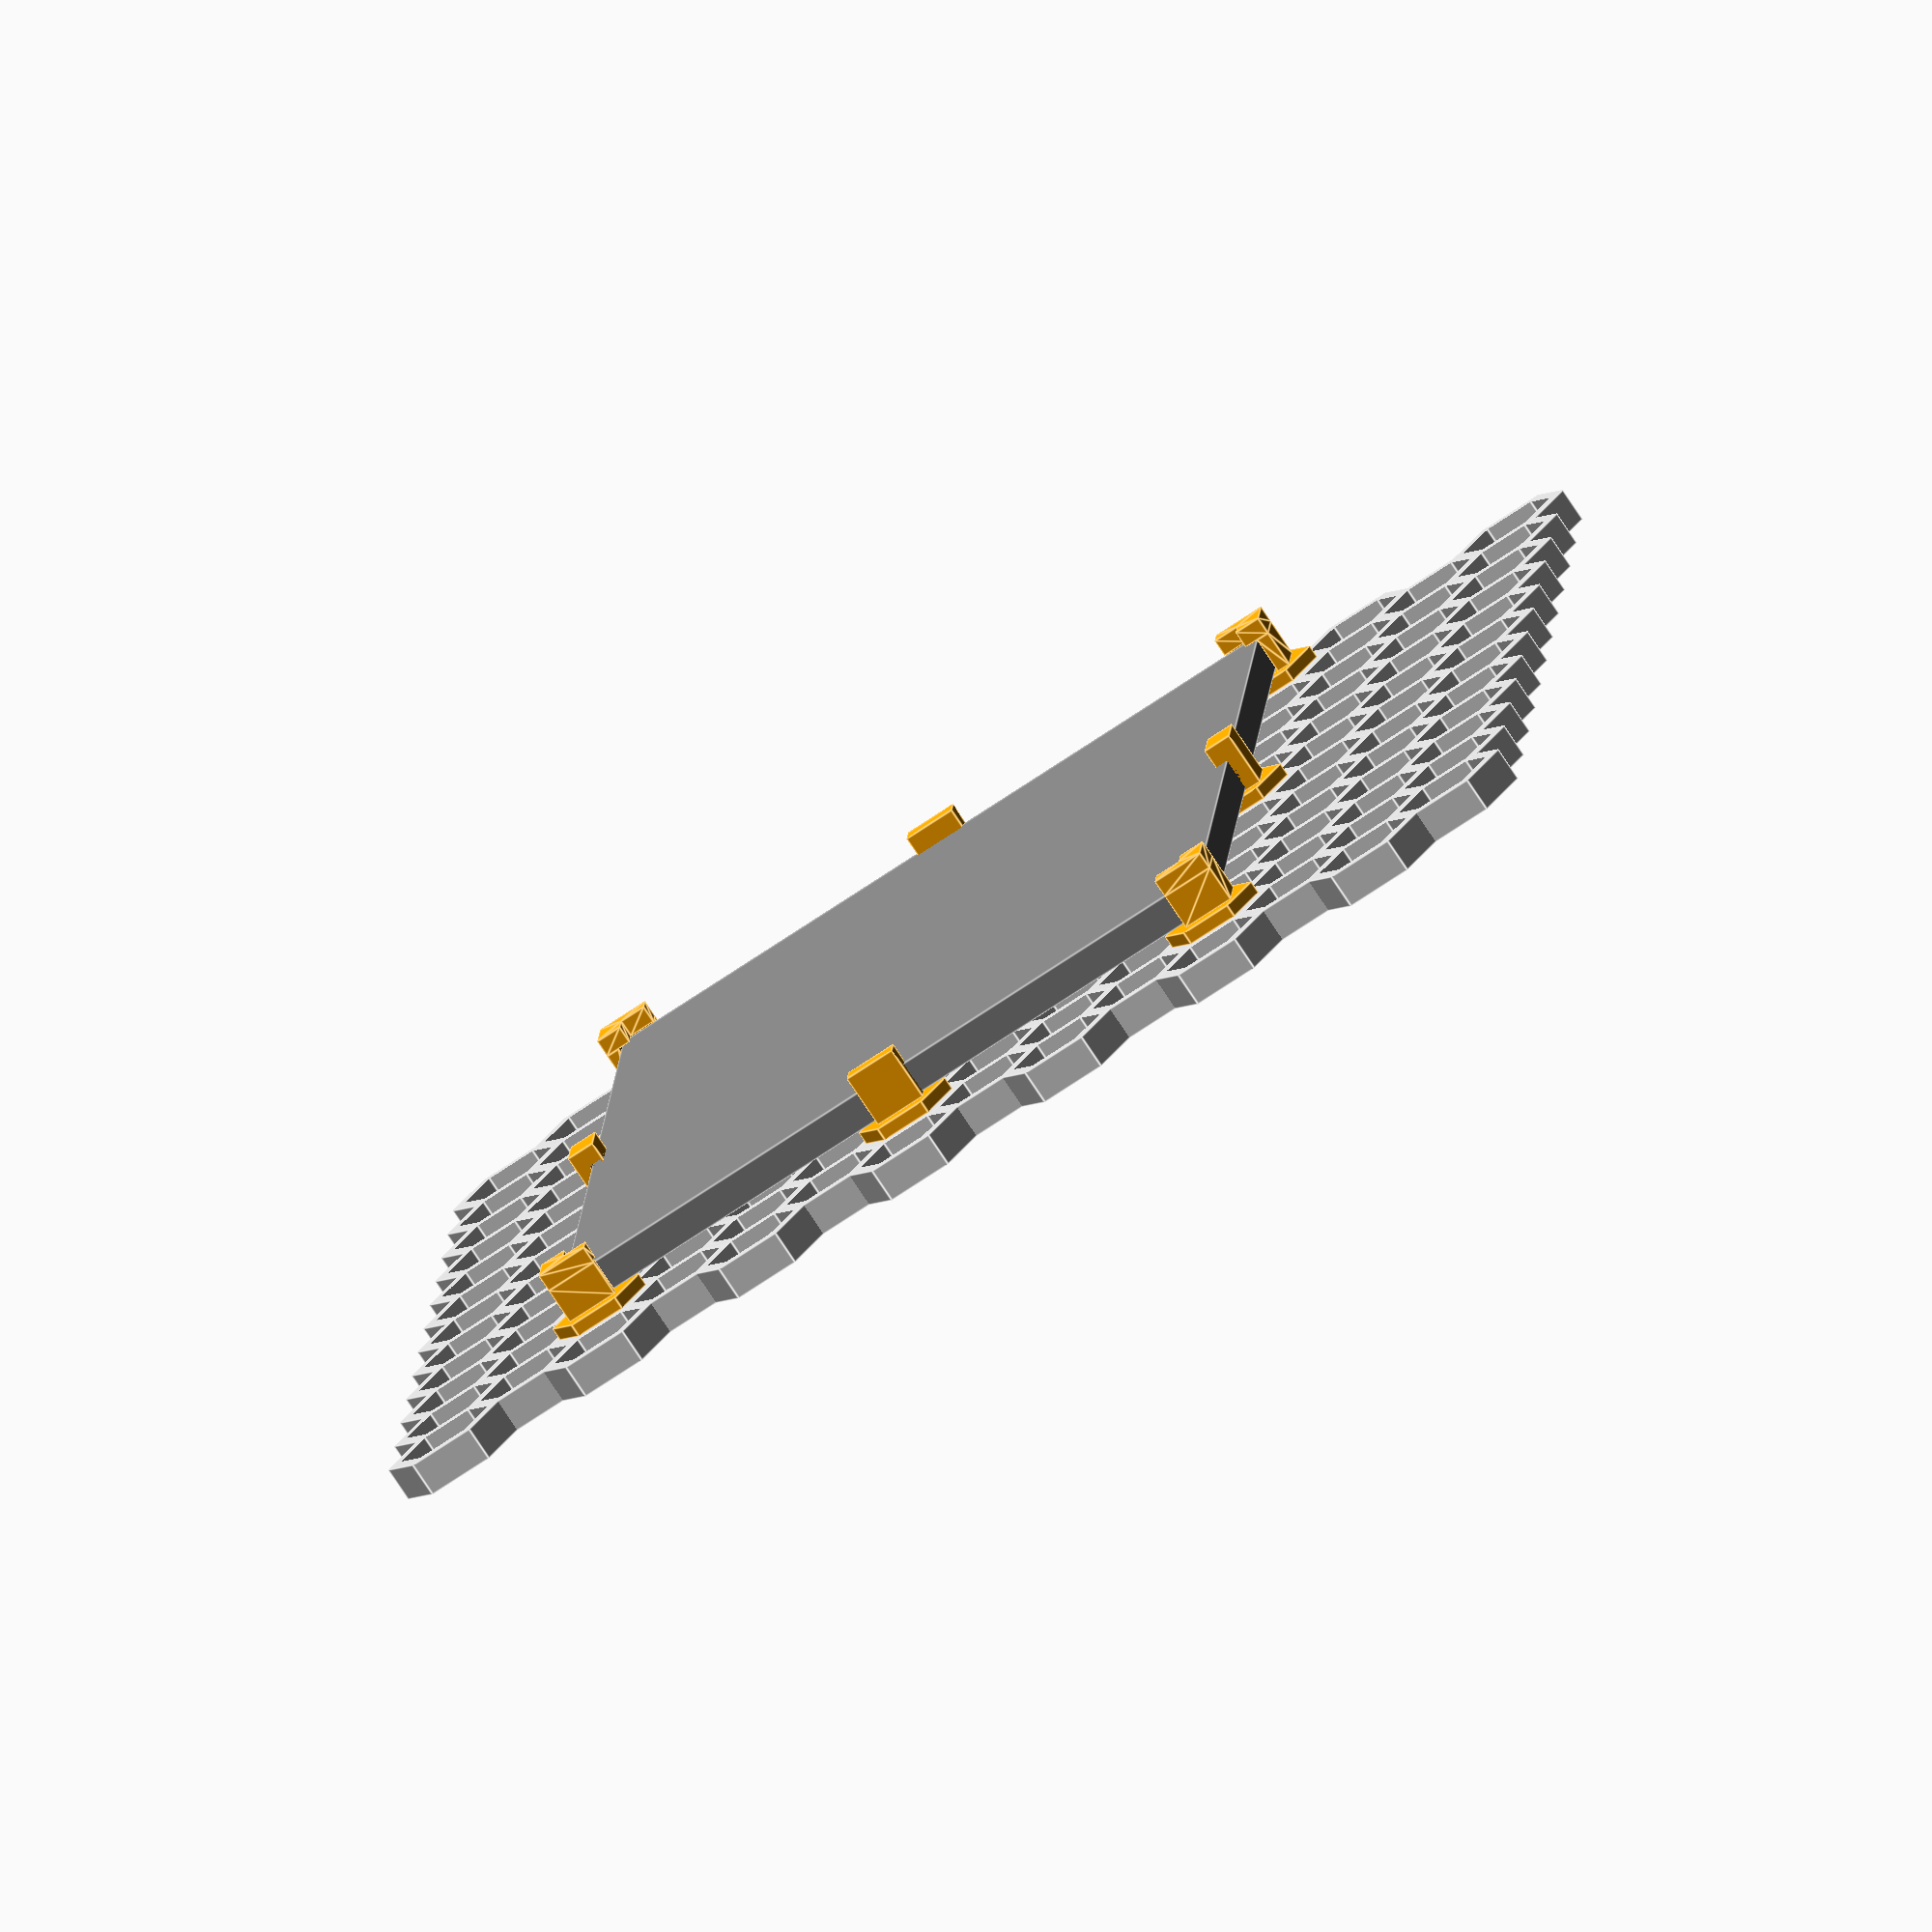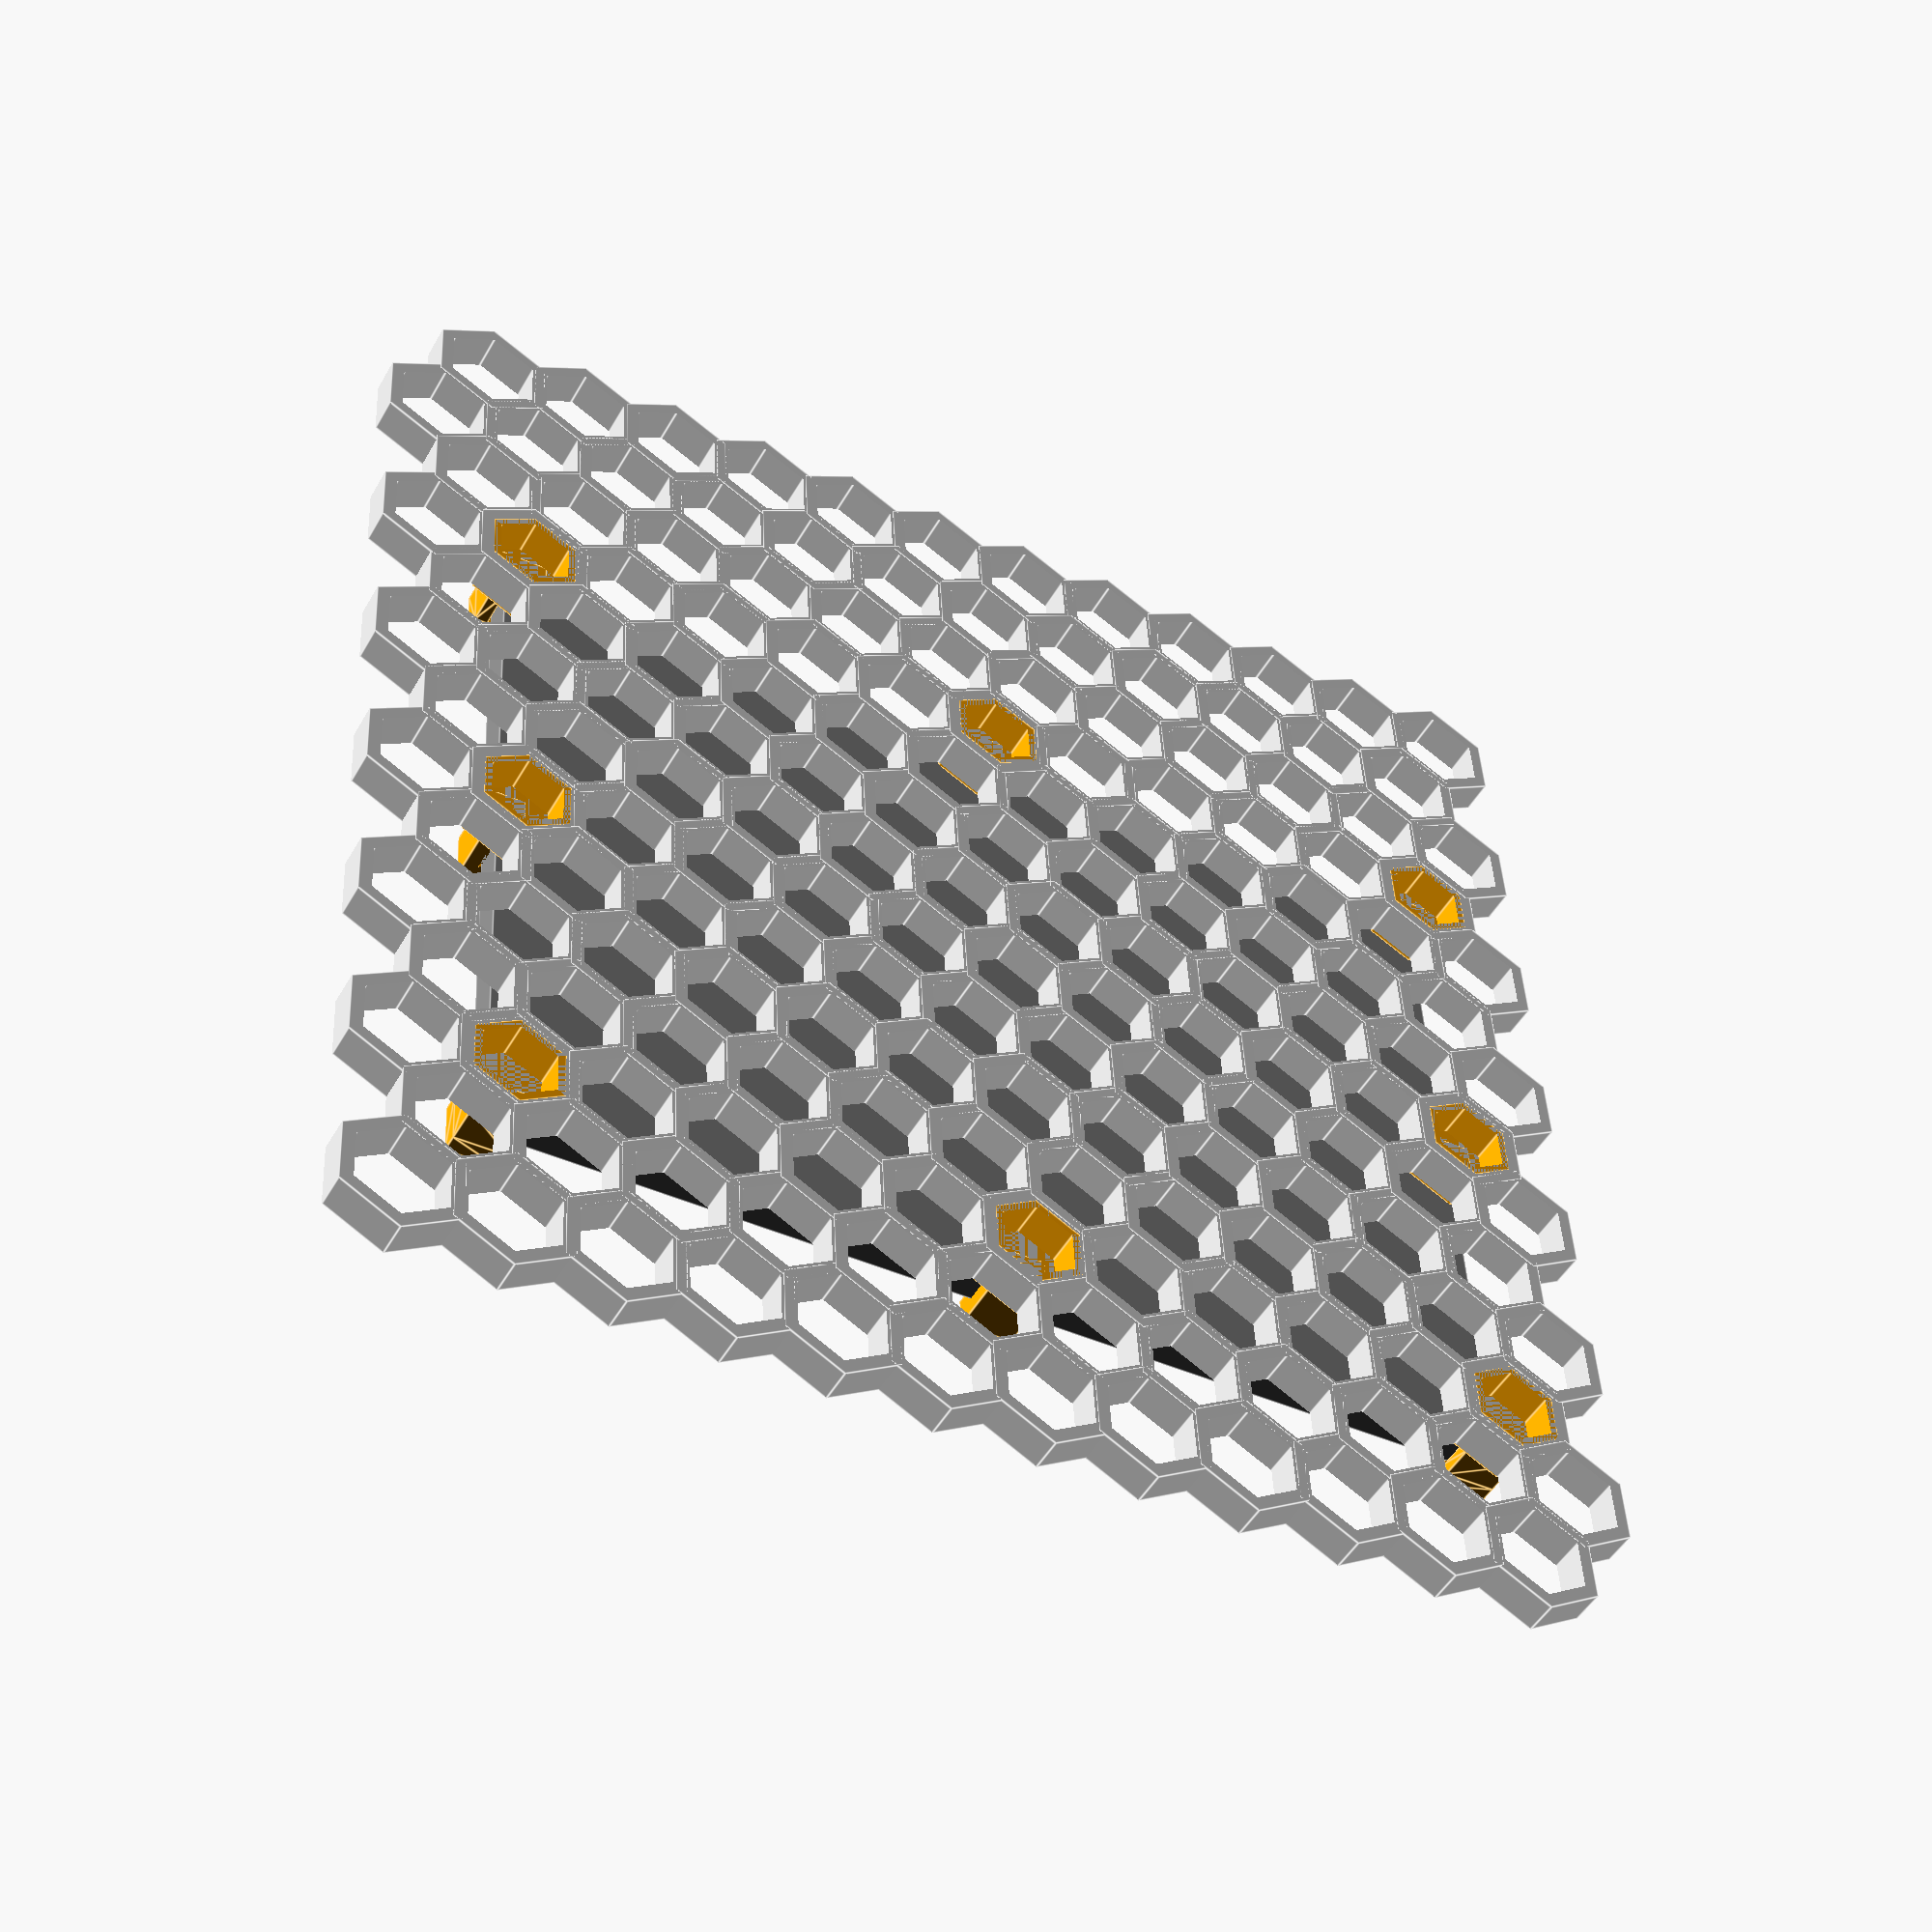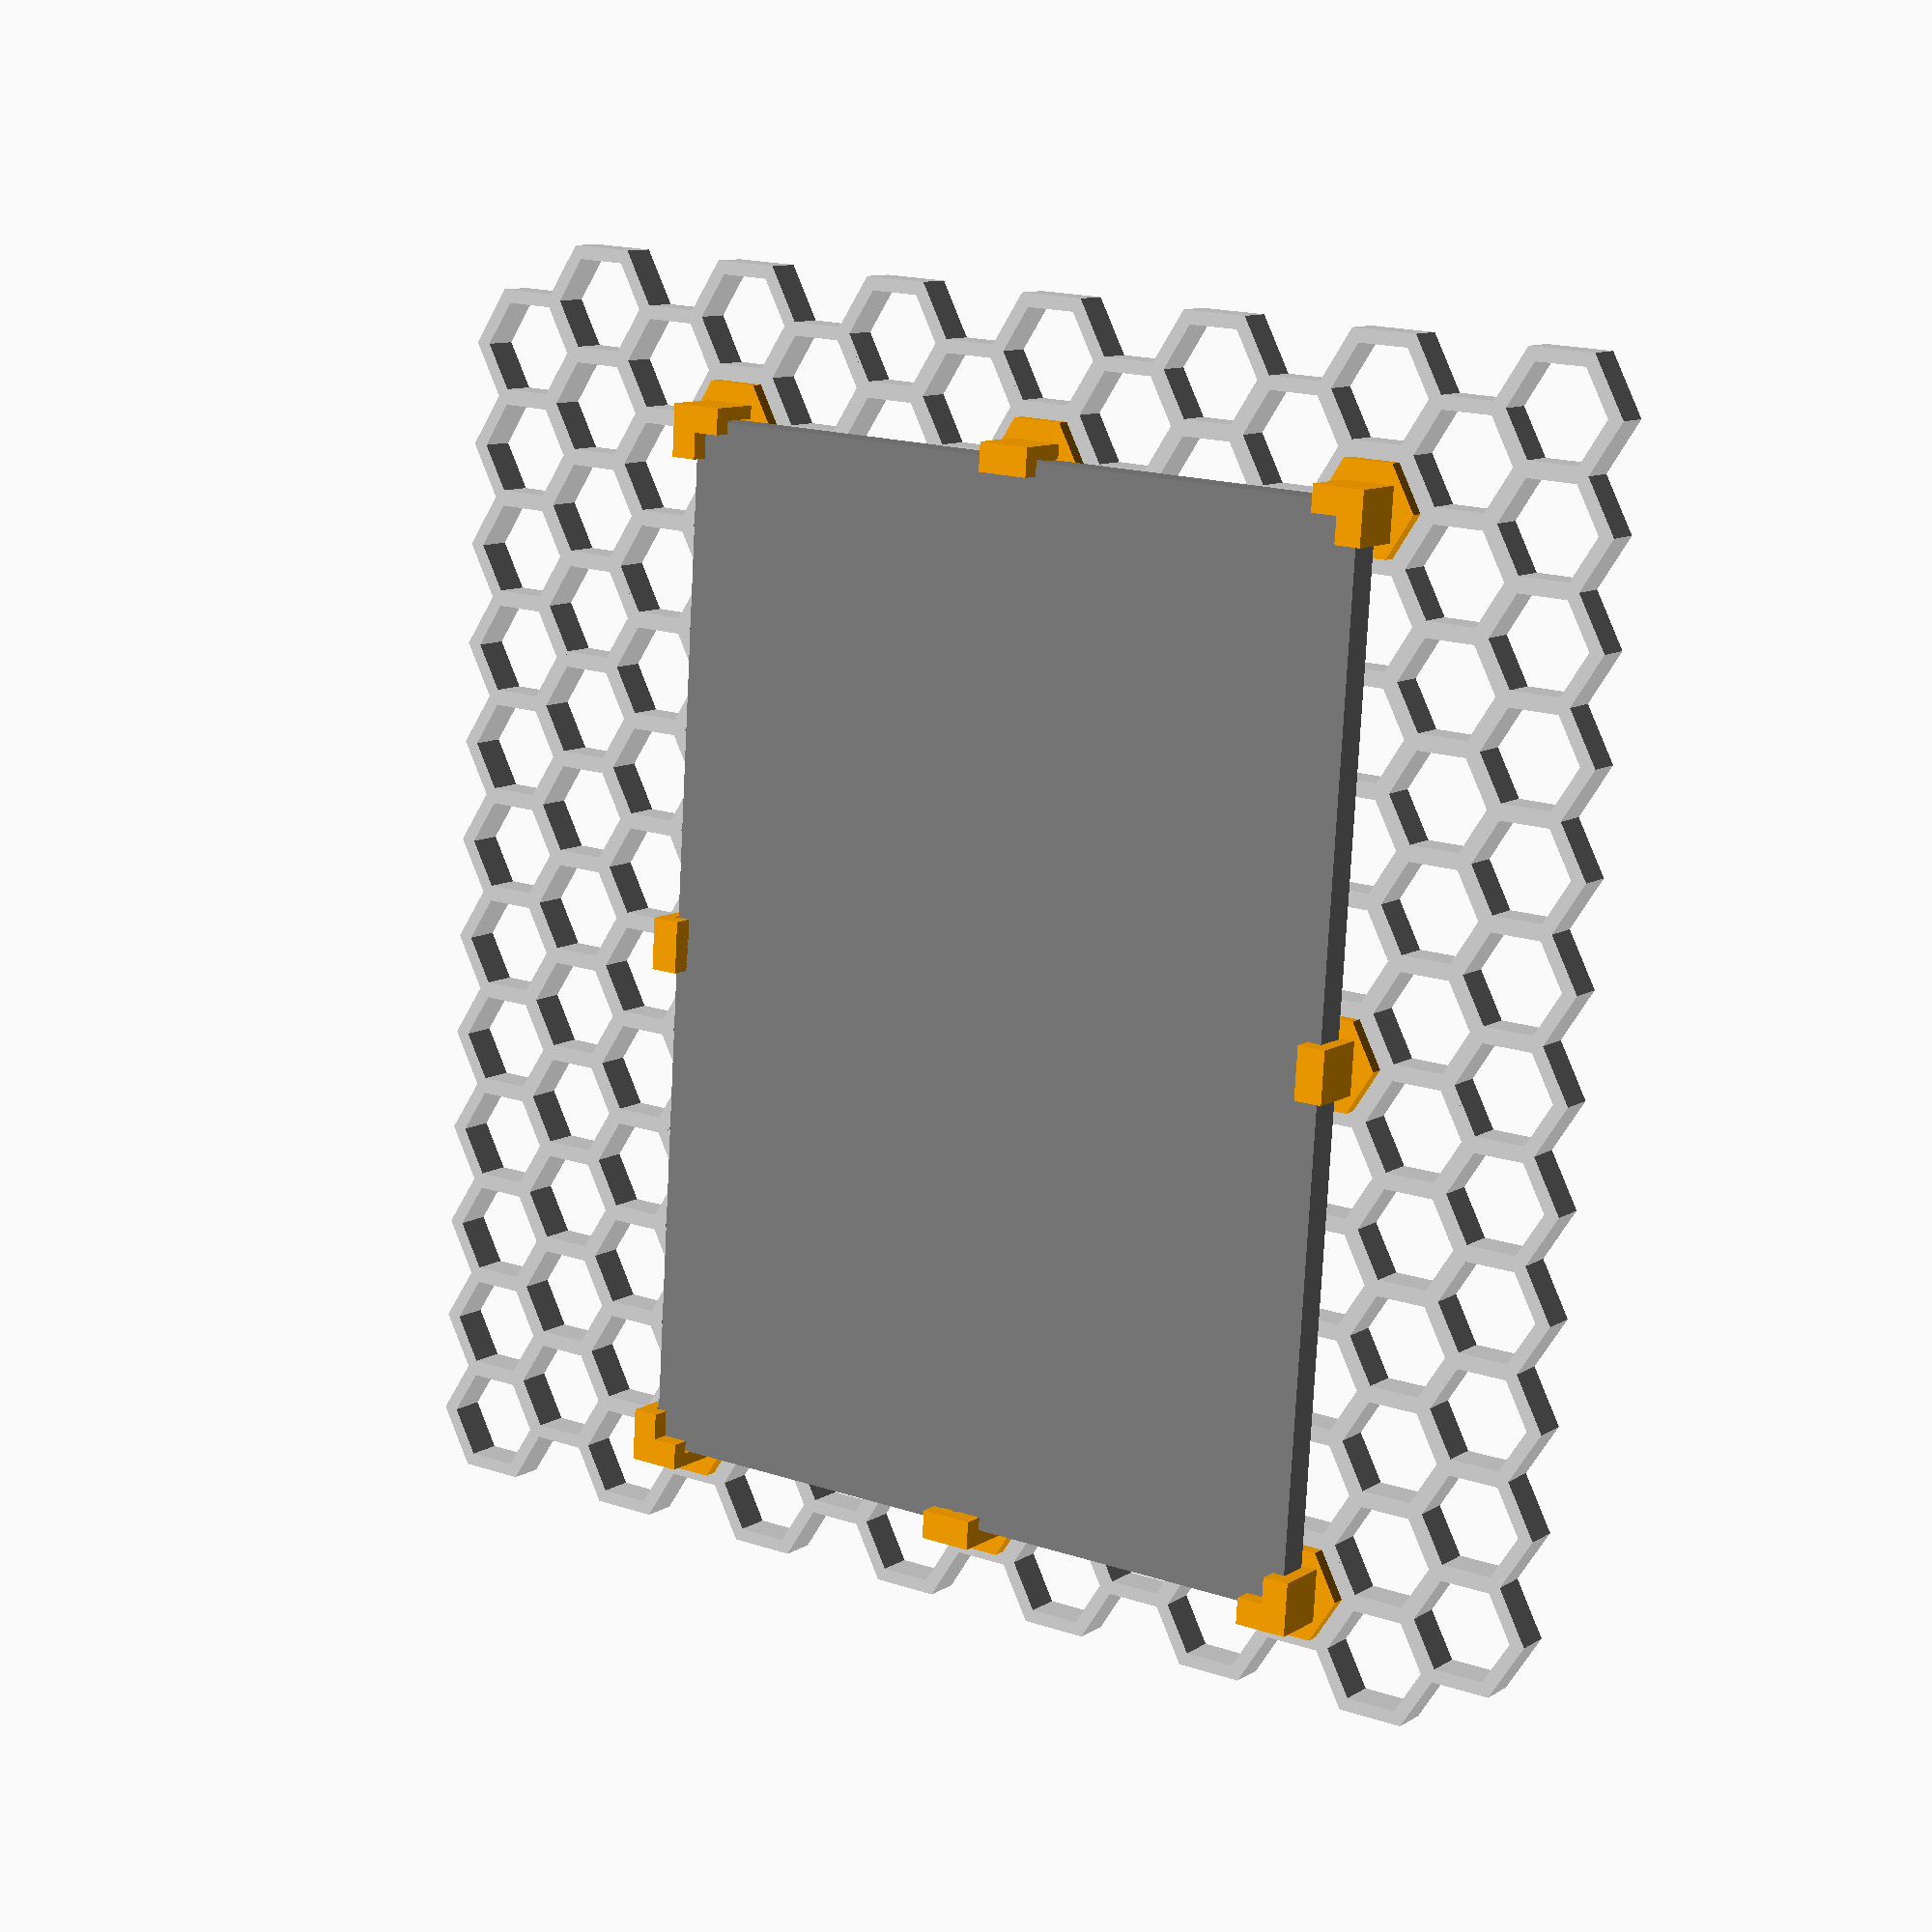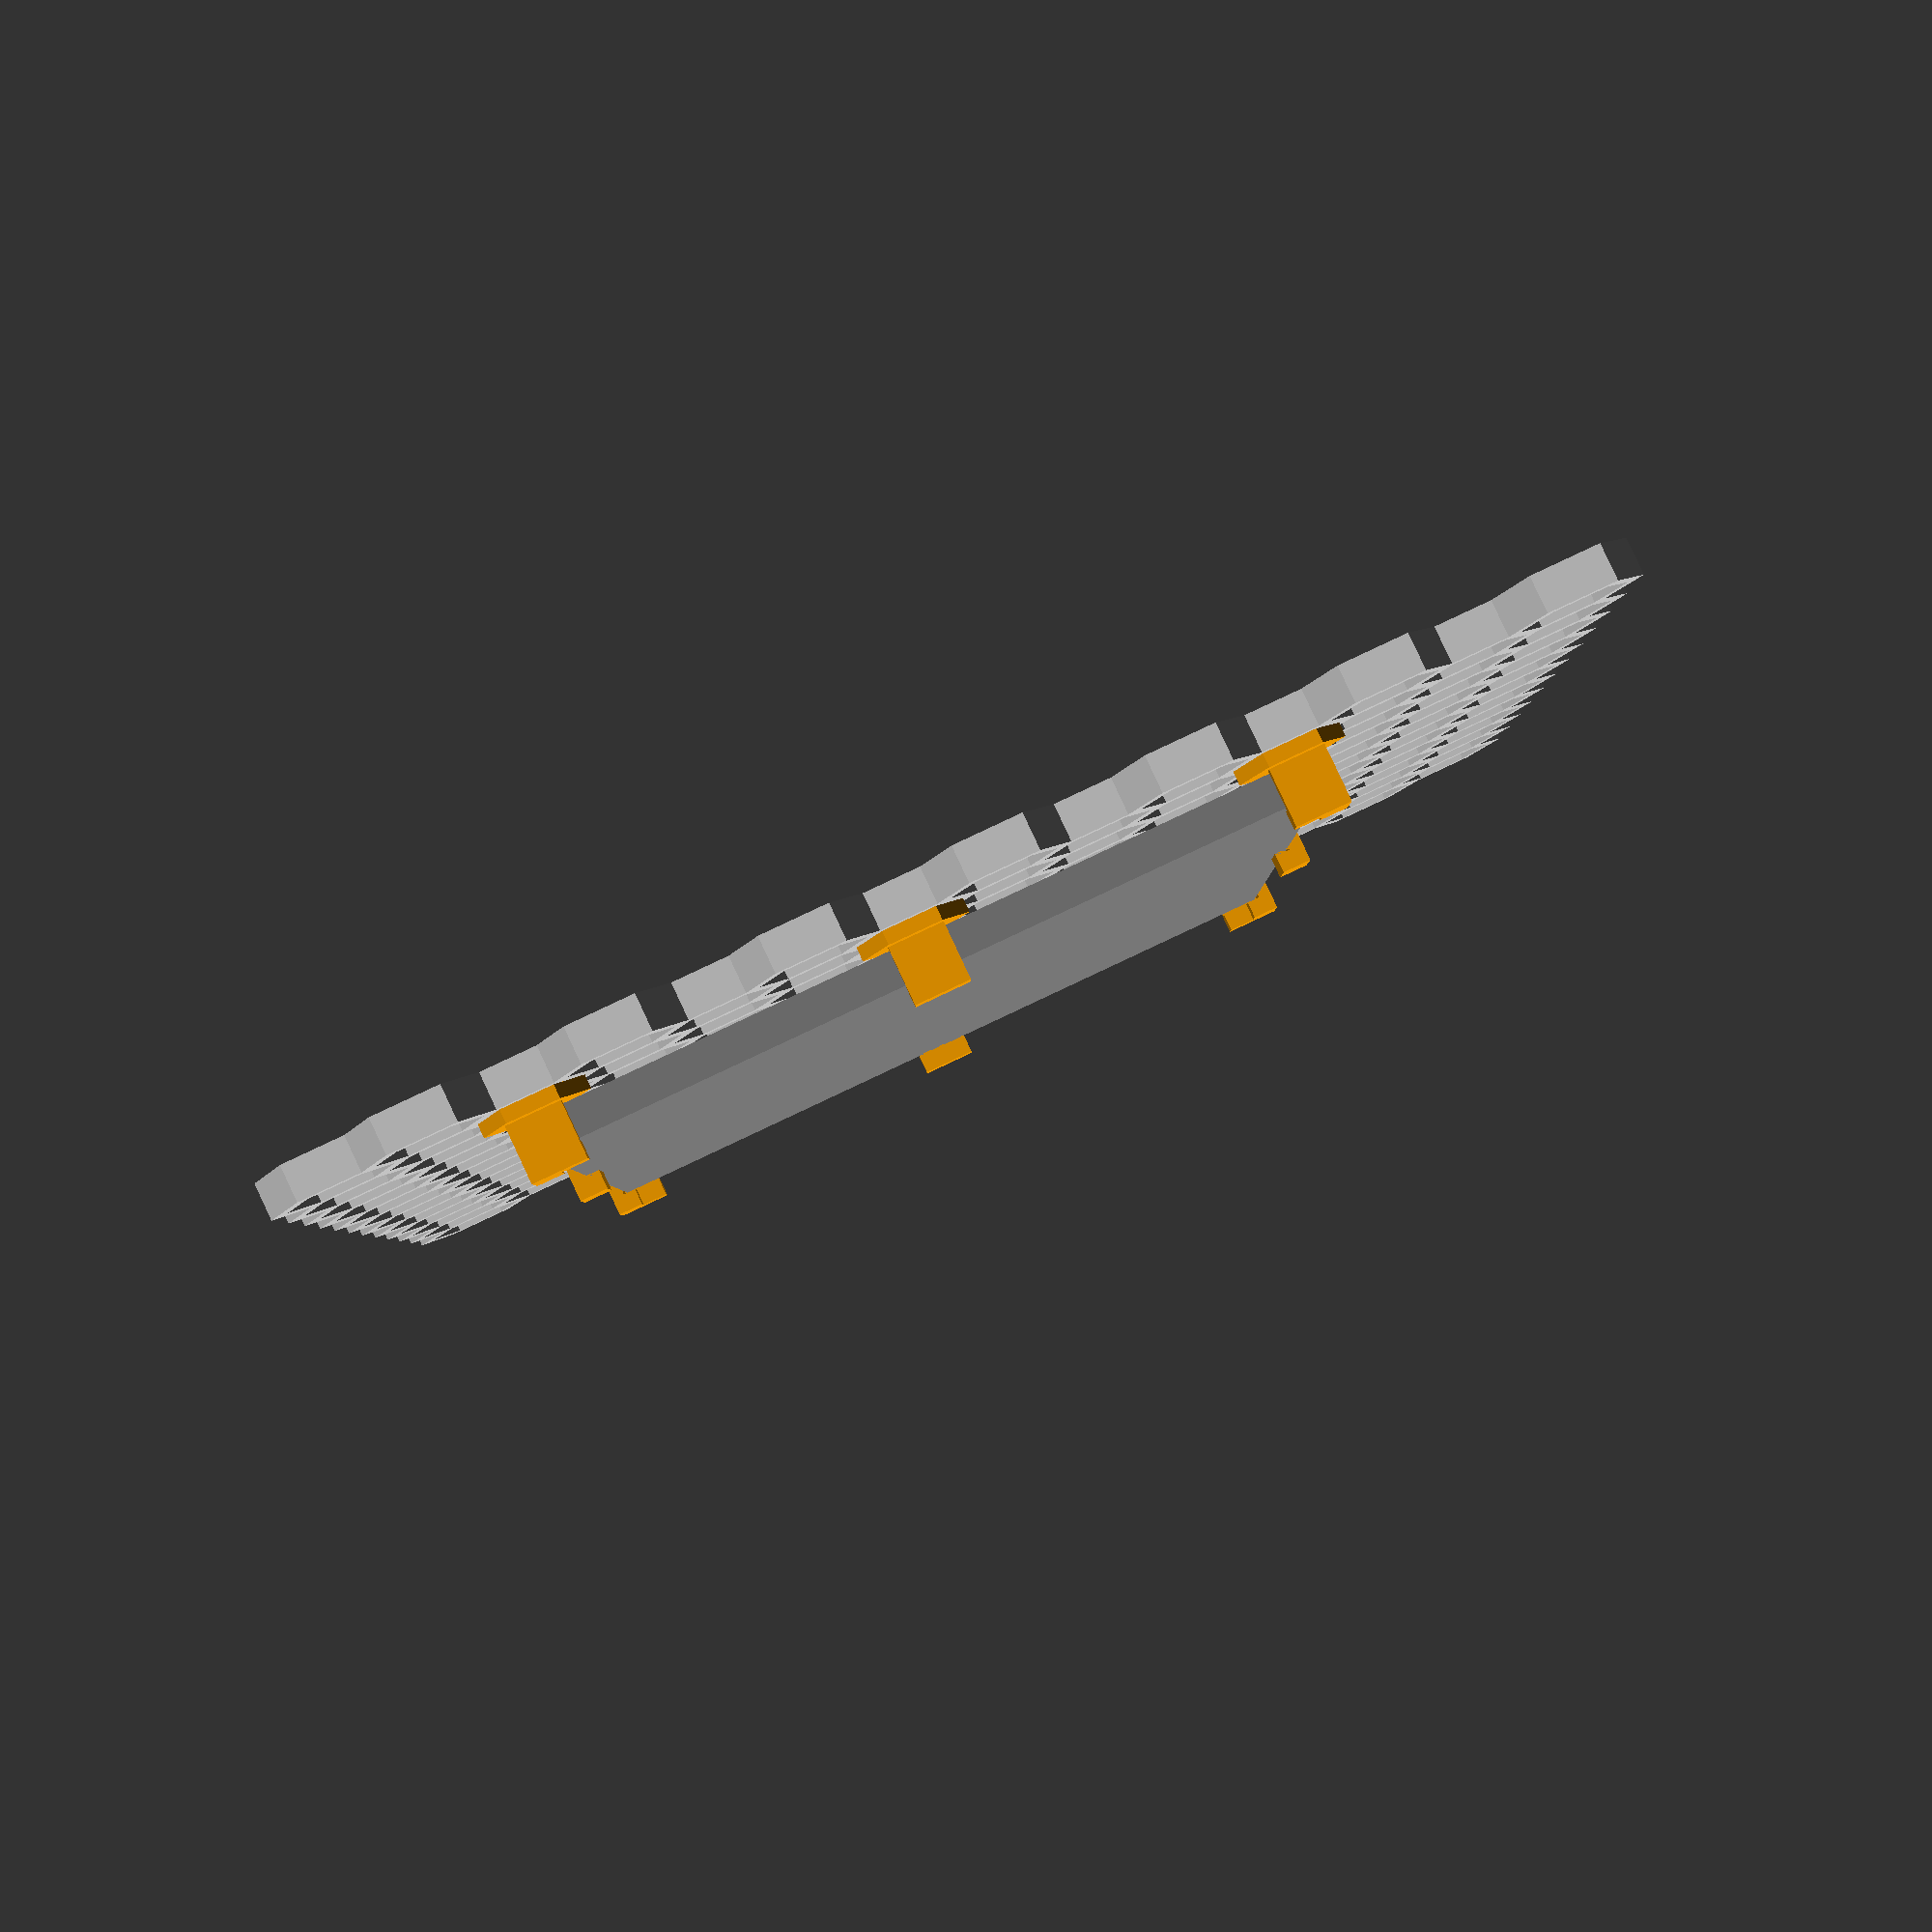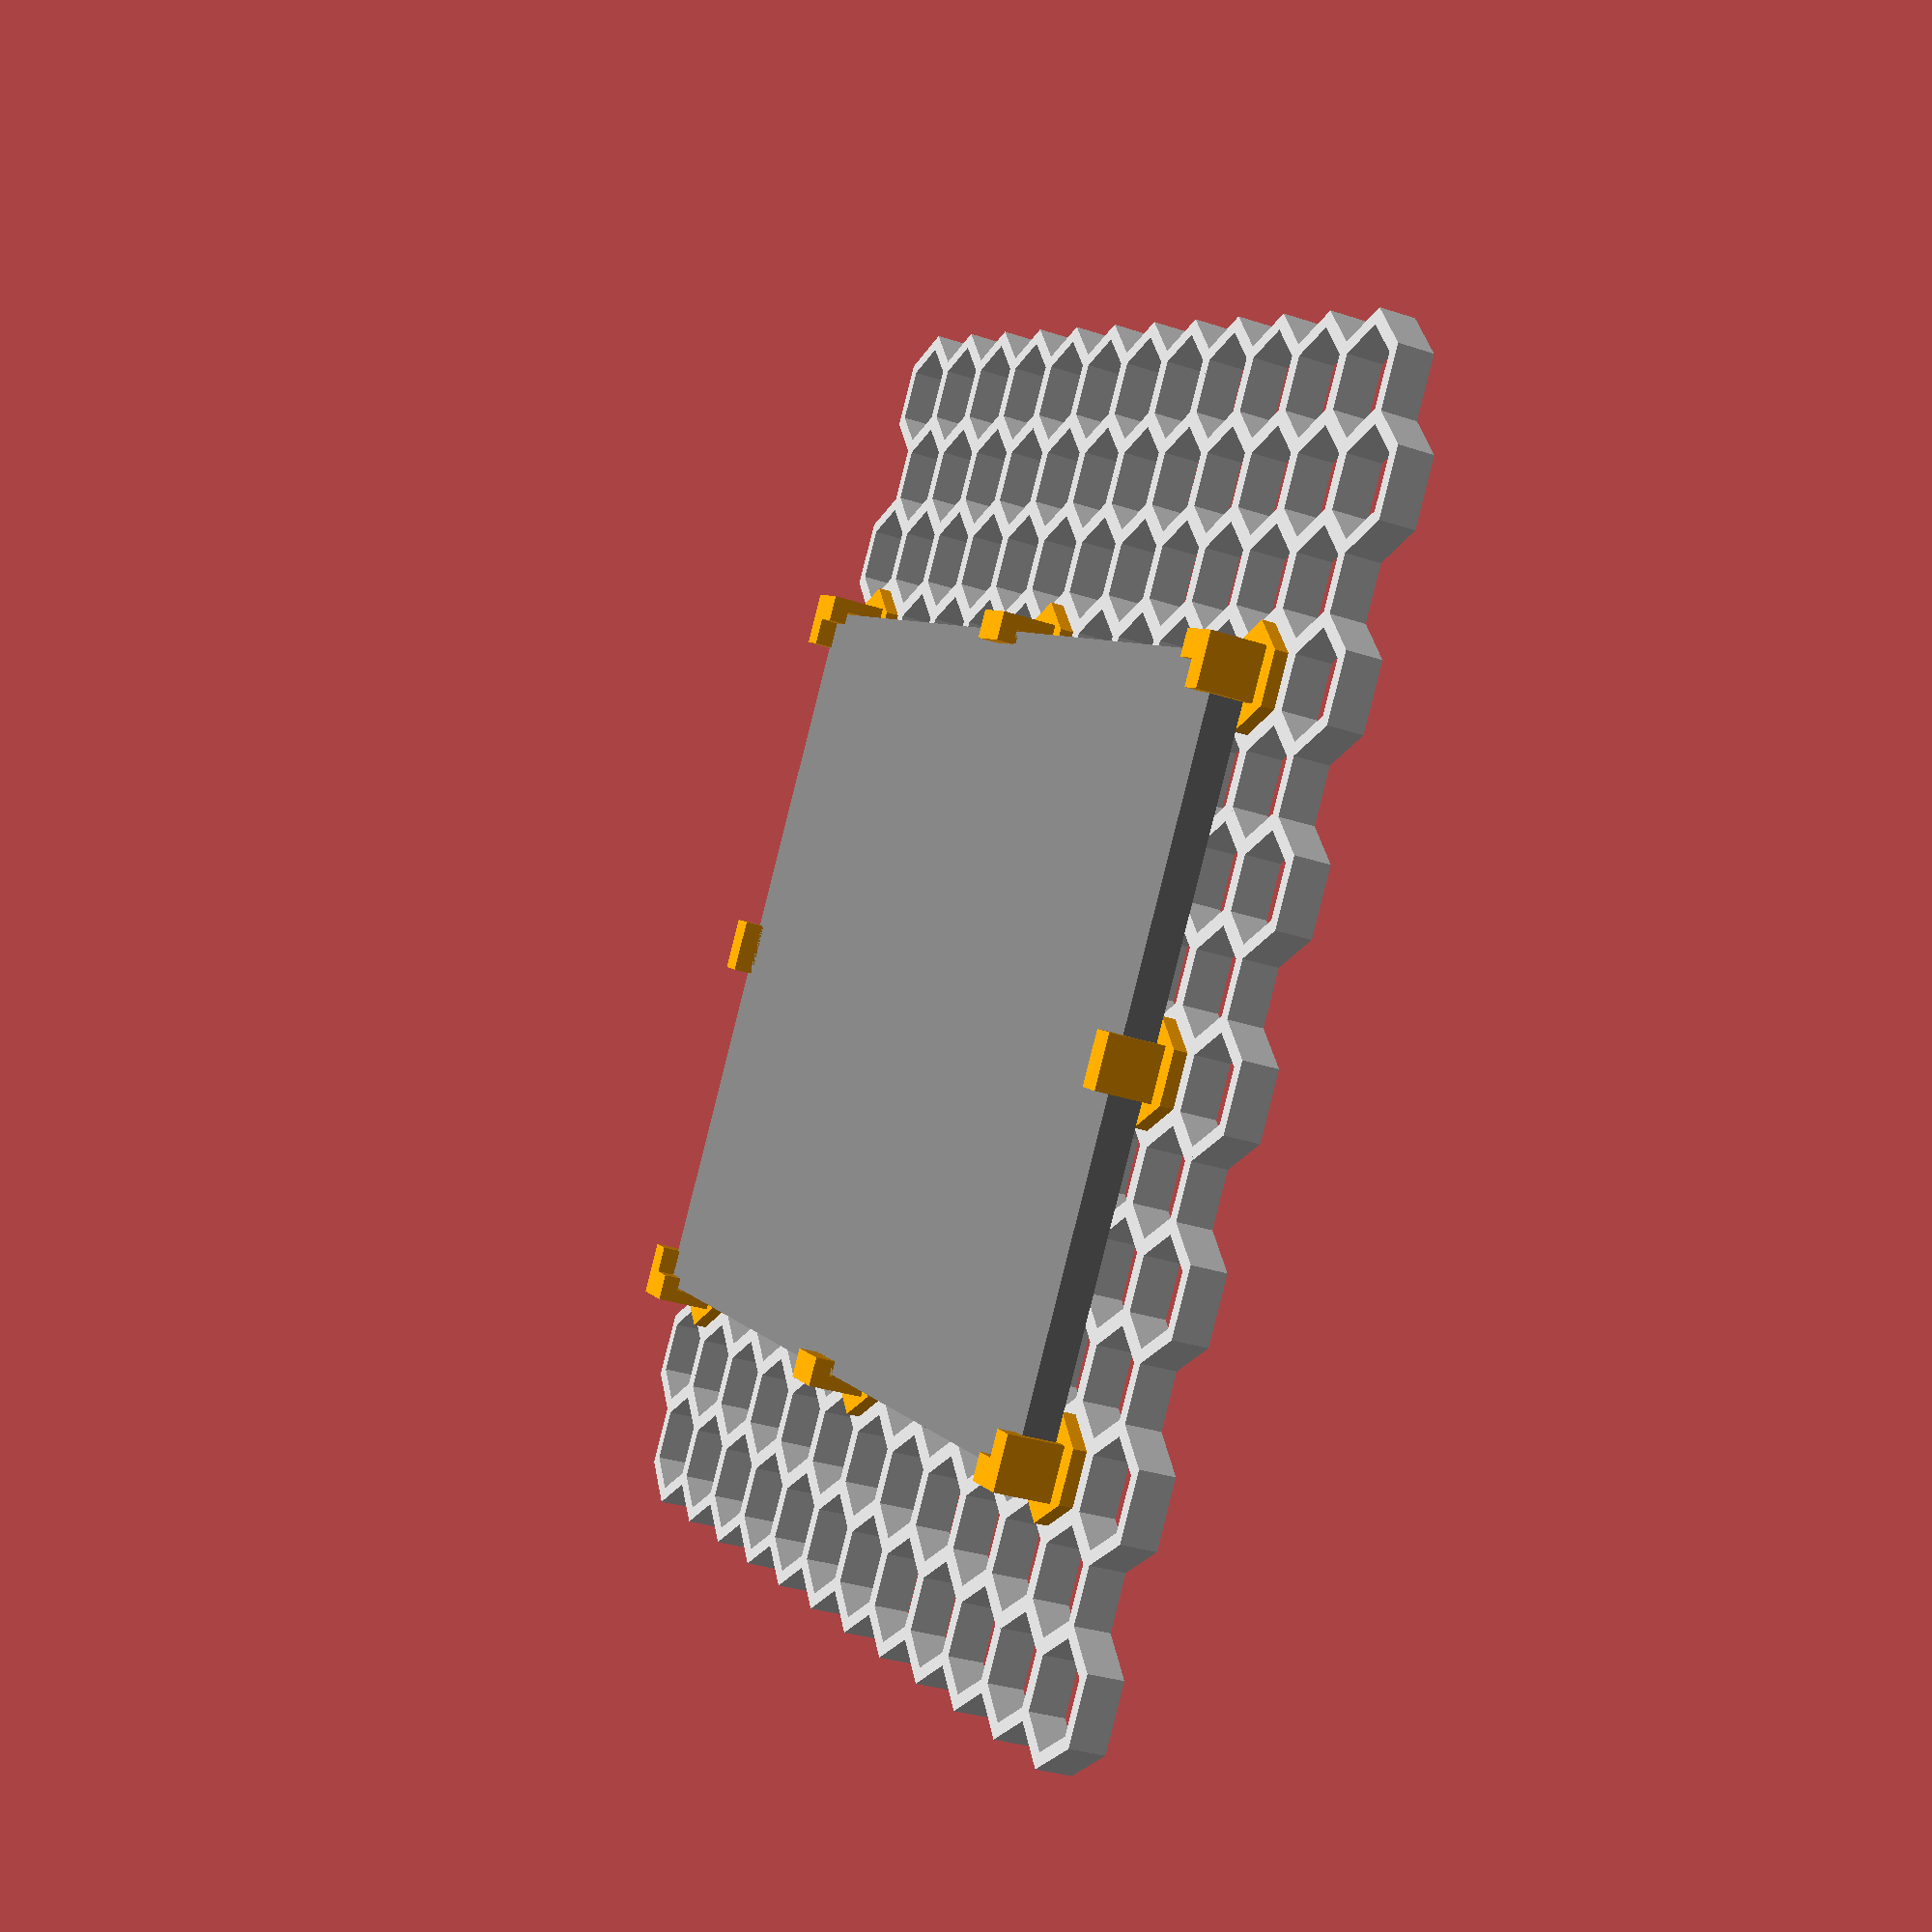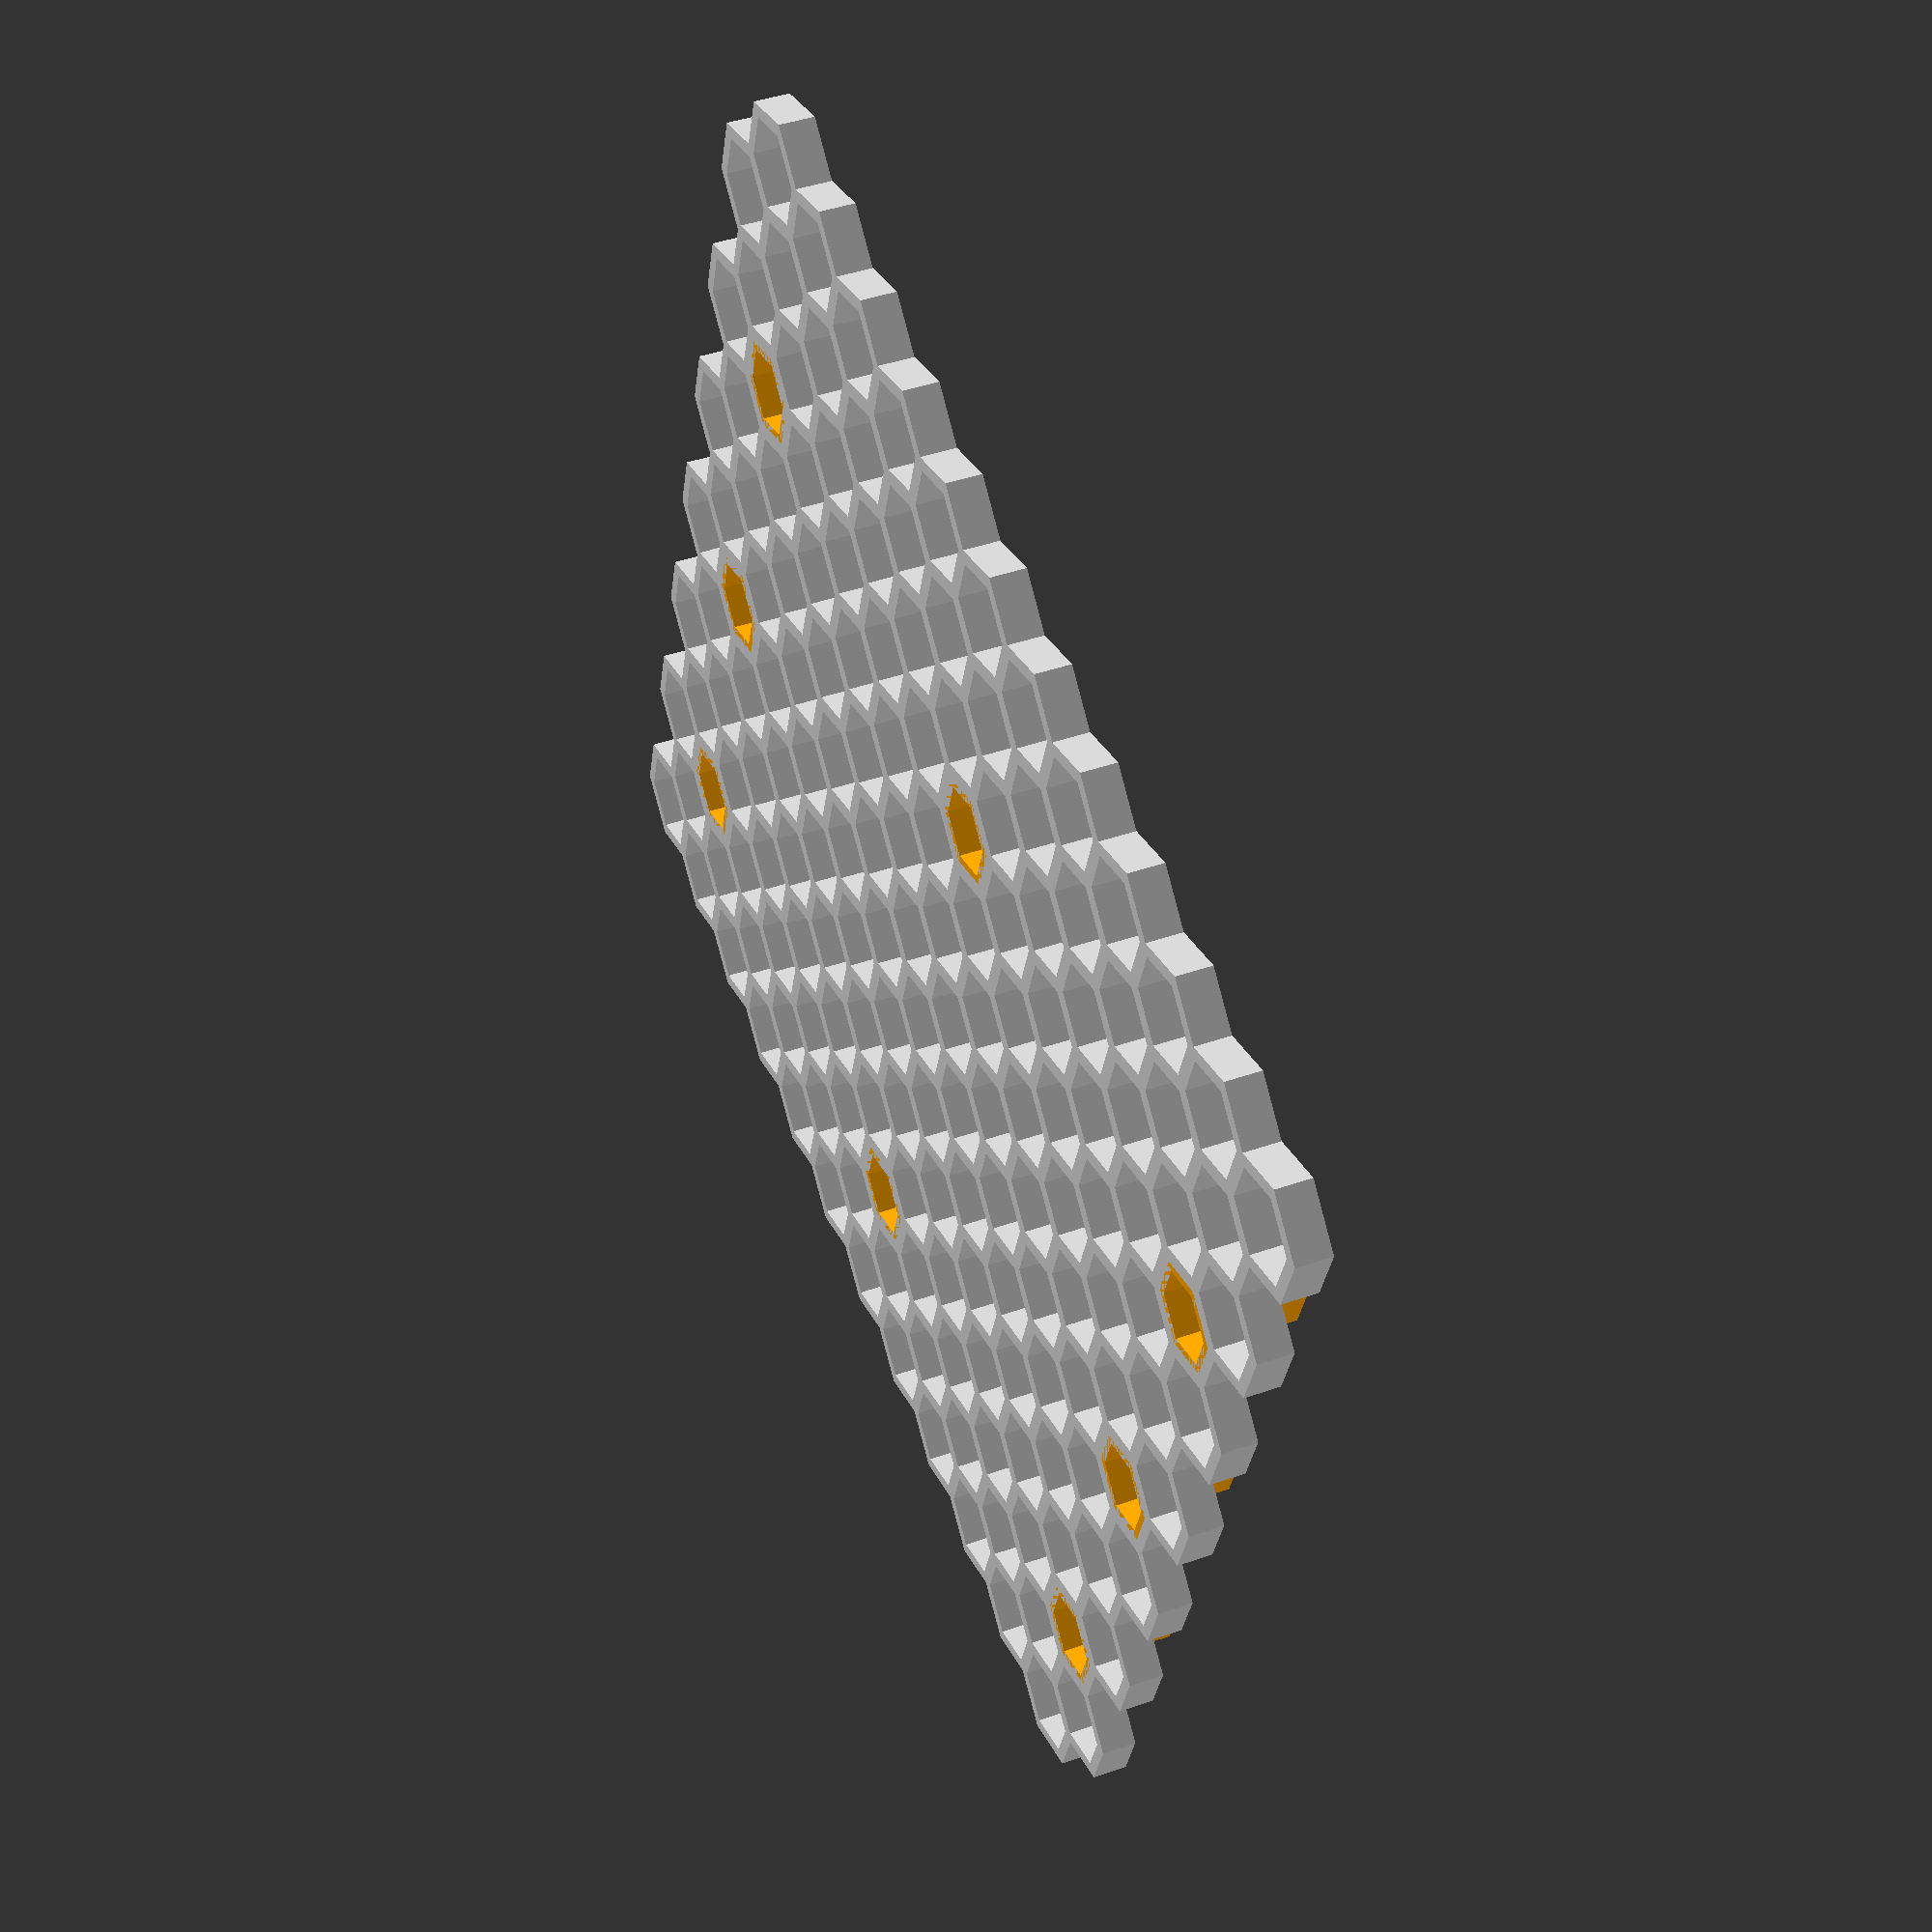
<openscad>
/* [Preferences] */
// Show device and HSW mockup. Disable for printing.
Preview = true;

Device_Width = 169.5;
Device_Height = 240;
Device_Thickness = 7.5;
// Gap between holder and device, so its not too tight
Device_Clearance = 0.5;

Bottom_Left = true;
Bottom_Right = true;
Top_Right = true;
Top_Left = true;
Left = true;
Right = true;
Bottom = true;
Top = true;

/* [Adjustments] */
Holder_Thickness = 3;
Holder_Width = 12;
Lip_Size=3;
Lip_Thickness=4;

// Thickness of the back plate between honeycomb wall and the holder piece. Needs to be > 0. Increasing value makes a gap between the device and honeycomb wall, useful if for example you want cable routing behind the device.
Back_Thickness = 3;

// Affects edge pieces only (not corners). Angles the holders so they apply a bit of clamping force. Useful for thick devices especially if corner pieces are not used. Recommend a small value (0-5).
Clamp_Angle = 0;

// Empty HSW insert is 20mm.
Hex_Insert_Size=20;
// Subtracted from Hex Insert Size for tolerance.
Hex_Insert_Tolerance = 0.0;
// Depth of the HSW insert. 8mm works for empty insert.
Hex_Insert_Depth=8;

/* [Hidden] */
// Do not edit
$hsw_insert_horizontal_distance = 40.88;
$hsw_insert_vertical_distance = 23.60;

$corner_horizontal_offset = (Device_Width %  $hsw_insert_horizontal_distance) / 2;
$corner_vertical_offset = (Device_Height % $hsw_insert_vertical_distance) / 2;

$hsw_cells_horizontal = floor(Device_Width / $hsw_insert_horizontal_distance);
$hsw_cells_vertical = floor(Device_Height / $hsw_insert_vertical_distance);

$horizontal_spacing = $corner_horizontal_offset + hexagon_radius(Hex_Insert_Size);
$vertical_spacing = $corner_vertical_offset + Hex_Insert_Size;

$part_layout_spacing = max($horizontal_spacing, $vertical_spacing) + 5;

color("orange") {
    if (Bottom_Left)
        corner_bottom_left(grid_position(1), grid_position(1));
    if (Top_Right)
        corner_top_right(grid_position(3), grid_position(3));
    if (Bottom_Right) 
        corner_bottom_right(grid_position(3), grid_position(1));
    if (Top_Left) corner_top_left(grid_position(1), grid_position(3));

    if (Bottom) edge_bottom(grid_position(2), grid_position(1));
    if (Top) edge_top(grid_position(2), grid_position(3));
    if (Left) edge_left(grid_position(1), grid_position(2));
    if (Right) edge_right(grid_position(3), grid_position(2));
}

if (Preview) {
    color("grey") device();
    color("lightgrey") translate([-$hsw_insert_horizontal_distance,-$hsw_insert_vertical_distance,0]) mirror([0,0,1]) honeycomb_pattern(cols=$hsw_cells_horizontal+2, rows=($hsw_cells_vertical+2)*2);
}

function grid_position(n) = Preview ? undef : (n-1) * $part_layout_spacing;
function hexagon_radius(size) = size/2/cos(180/6);
module single_honeycomb() {
  size=26;
  size_inner=20;
  radius_outer = hexagon_radius(size);
  radius_inner = hexagon_radius(size_inner);

  difference() {
    cylinder(h=8, r=radius_outer, $fn=6);
    translate([0,0,-1]) cylinder(h=10, r=radius_inner, $fn=6);
  }
}
module honeycomb_row(n) {
    single_honeycomb();
    if(n) {
        translate([$hsw_insert_horizontal_distance,0,0]) {
            honeycomb_row(n=n-1);
        }
    }
}
module honeycomb_pattern(cols, rows) {
    union() {
        honeycomb_row(cols);
        if(rows > 1) {
            is_even = rows % 2;
            translate([is_even * -$hsw_insert_horizontal_distance + $hsw_insert_horizontal_distance/2, $hsw_insert_vertical_distance/2,0]) honeycomb_pattern(cols, rows-1);
        }
    }
}

module device() {
translate([-$corner_horizontal_offset,-$corner_vertical_offset, Device_Clearance + Back_Thickness])
cube([ Device_Width,Device_Height,   Device_Thickness]);
}

module translate_to_vertical_edge() {
    translate([0, -($corner_vertical_offset +  Device_Clearance), 0]) {
        children();
    }
}
module translate_to_horizontal_edge() {
    translate([-($corner_horizontal_offset +  Device_Clearance), 0, 0]) {
        children();
    }
}
module translate_to_corner(z_plane) {
    translate_to_vertical_edge()
        translate_to_horizontal_edge()
            translate([0, 0, z_plane])
                children();
}
module corner_outline(width, height, thickness) {
    difference() {
        translate([-thickness, -thickness, 0]) square([width, height]);
        square([Device_Width + Device_Clearance * 2, Device_Height + Device_Clearance * 2]);
    }   
}

module hex_backplate() {
    hex_radius = hexagon_radius(Hex_Insert_Size-Hex_Insert_Tolerance);
    cylinder(h=Back_Thickness, r=hex_radius, $fn=6);

}
module rect_backplate(extrude_offset) {
    translate([-Holder_Thickness, 0, 0])
    cube([Holder_Thickness + extrude_offset + Device_Clearance, Holder_Width, Back_Thickness]);

}
// hex insert
module insert() {
    hex_radius = hexagon_radius(Hex_Insert_Size-Hex_Insert_Tolerance);
    
    translate([0,0,- Hex_Insert_Depth])
    rotate([0,0,0]) {
    difference() {
        cylinder(h=Hex_Insert_Depth, r=hex_radius, $fn=6);
        translate([0,0,-1]) cylinder(h=Hex_Insert_Depth+2, r=hex_radius-2, $fn=6);
        }
    }
}


module corner_bottom_left(x, y) {
    x = x == undef ? 0 : x;
    y = y == undef ? 0 : y;
    translate([x,y,0]) {
        insert();
        union() {
          hex_backplate();
          translate_to_corner(z_plane = 0)
            translate([0,-Holder_Thickness,0])
                rect_backplate(extrude_offset=$corner_horizontal_offset);
        }

        // corner

        translate_to_corner(z_plane =  Back_Thickness) {
            linear_extrude(height=Device_Thickness + Device_Clearance*2)

            corner_outline(width = Holder_Width, height = Holder_Width, thickness=Holder_Thickness);
        }

        // lip
        translate_to_corner(z_plane = Back_Thickness + Device_Thickness + Device_Clearance*2) {
            linear_extrude(height=Lip_Thickness)
            translate([Lip_Size, Lip_Size, 0])
            corner_outline(width = Holder_Width, height = Holder_Width, thickness=Holder_Thickness+Lip_Size);
        }
    }
}
module corner_bottom_right(x, y) {
    x = x == undef ? floor(Device_Width / $hsw_insert_horizontal_distance) * $hsw_insert_horizontal_distance : x;
    y = y == undef ? 0 : y;

    translate([x,y,0]) mirror([1,0,0]) corner_bottom_left();
}
module corner_top_left(x,y) {
    y = y == undef ? floor(Device_Height / $hsw_insert_vertical_distance) * $hsw_insert_vertical_distance : y;
    x = x == undef ? 0 : x;
  translate([0,y,0]) mirror([0,1,0]) corner_bottom_left();
}

module corner_top_right(x, y) {
    x = x == undef ? floor(Device_Width / $hsw_insert_horizontal_distance) * $hsw_insert_horizontal_distance : x;
    y = y == undef ? floor(Device_Height / $hsw_insert_vertical_distance) * $hsw_insert_vertical_distance : x;
    translate([x,y,0])
        mirror([1,0,0]) mirror([0,1,0])
            corner_bottom_left();
}

module edge(offset) {
        // edge holder has to be slightly longer to compensate for clamp angle
        extra_length = tan(Clamp_Angle) * Holder_Thickness;
        translate([-Holder_Width/2, offset, Back_Thickness]) {
        rotate([-Clamp_Angle,0,0]) {
            
            difference() {
                    cube([Holder_Width, Holder_Thickness + Lip_Size + Device_Clearance, Device_Thickness + Device_Clearance * 2 + Lip_Thickness + extra_length] );
                    translate([0, Holder_Thickness, 0]) 
                        cube([Holder_Width, Device_Clearance + Lip_Size, Device_Thickness + Device_Clearance * 2 + extra_length] );
            }
            
        }
    }
}
module edge_bottom(x, y) {
    x = x == undef ? round($hsw_cells_horizontal / 2) * $hsw_insert_horizontal_distance : x;
    y = y == undef ? 0 : y;
    
    translate([x, y, 0]) {
        insert();
        union() {
            hex_backplate();
            translate([-Holder_Width/2,0,0])
              rotate(-90) rect_backplate(extrude_offset=$corner_vertical_offset + Holder_Thickness);
        }
        edge(offset=-($corner_vertical_offset + Holder_Thickness + Device_Clearance));
    }
}

module edge_top(x, y) {
    x = x == undef ? round($hsw_cells_horizontal / 2) * $hsw_insert_horizontal_distance : x;
    y = y == undef ? floor(Device_Height / $hsw_insert_vertical_distance) * $hsw_insert_vertical_distance : y;
    mirror([0,1,0]) 
        edge_bottom(x, y=-y);
}

module edge_left(x=0, y) {
    x = x == undef ? 0 : x;
    y = y == undef ? round($hsw_cells_vertical / 2) * $hsw_insert_vertical_distance : y;
    
    translate([x, y, 0]) {
        insert();
        union() {
            hex_backplate();
            translate([0,-Holder_Width/2,0])
                mirror([1,0,0]) rect_backplate(extrude_offset=$corner_horizontal_offset + Holder_Thickness);
        }
        rotate(-90) 
            edge(offset=-($corner_horizontal_offset + Holder_Thickness + Device_Clearance));

    }
}

module edge_right(x, y) {
    x = x == undef ? $hsw_cells_horizontal * $hsw_insert_horizontal_distance : x;
    y = y == undef ? round($hsw_cells_vertical / 2) * $hsw_insert_vertical_distance : y;
    translate([x, y, 0]) {
        insert();
        union() {
            hex_backplate();
            translate([0,-Holder_Width/2,0])
                rect_backplate(extrude_offset=$corner_horizontal_offset + Holder_Thickness);
        }
        rotate(90)
            edge(offset=-($corner_horizontal_offset + Holder_Thickness + Device_Clearance));
    }
}

</openscad>
<views>
elev=79.3 azim=3.8 roll=33.7 proj=o view=edges
elev=228.6 azim=93.1 roll=28.6 proj=p view=edges
elev=349.6 azim=183.6 roll=34.0 proj=p view=wireframe
elev=94.4 azim=179.9 roll=205.1 proj=p view=solid
elev=212.2 azim=125.6 roll=114.8 proj=p view=wireframe
elev=317.0 azim=252.0 roll=247.4 proj=p view=wireframe
</views>
